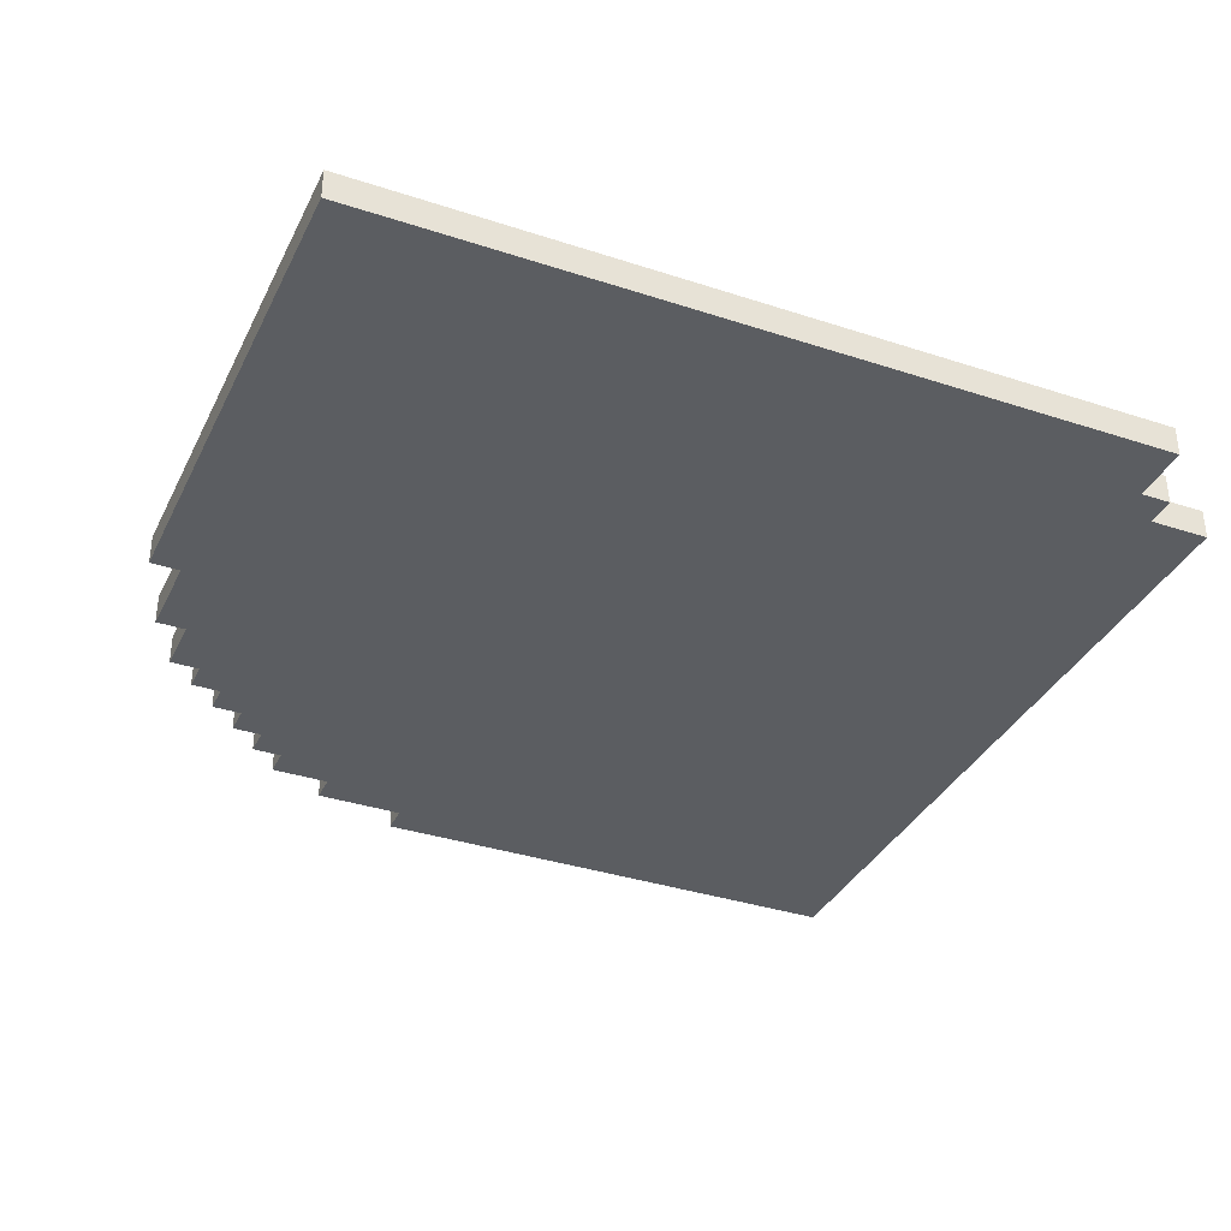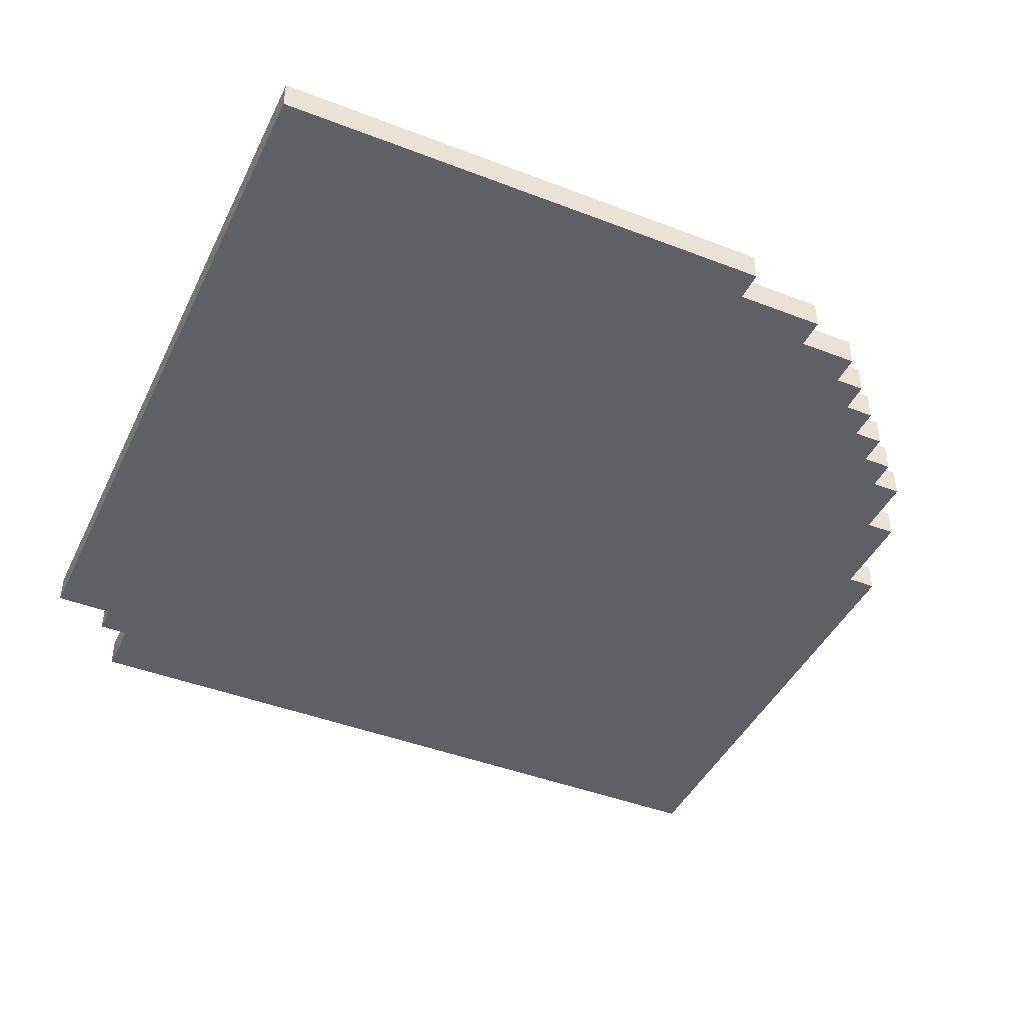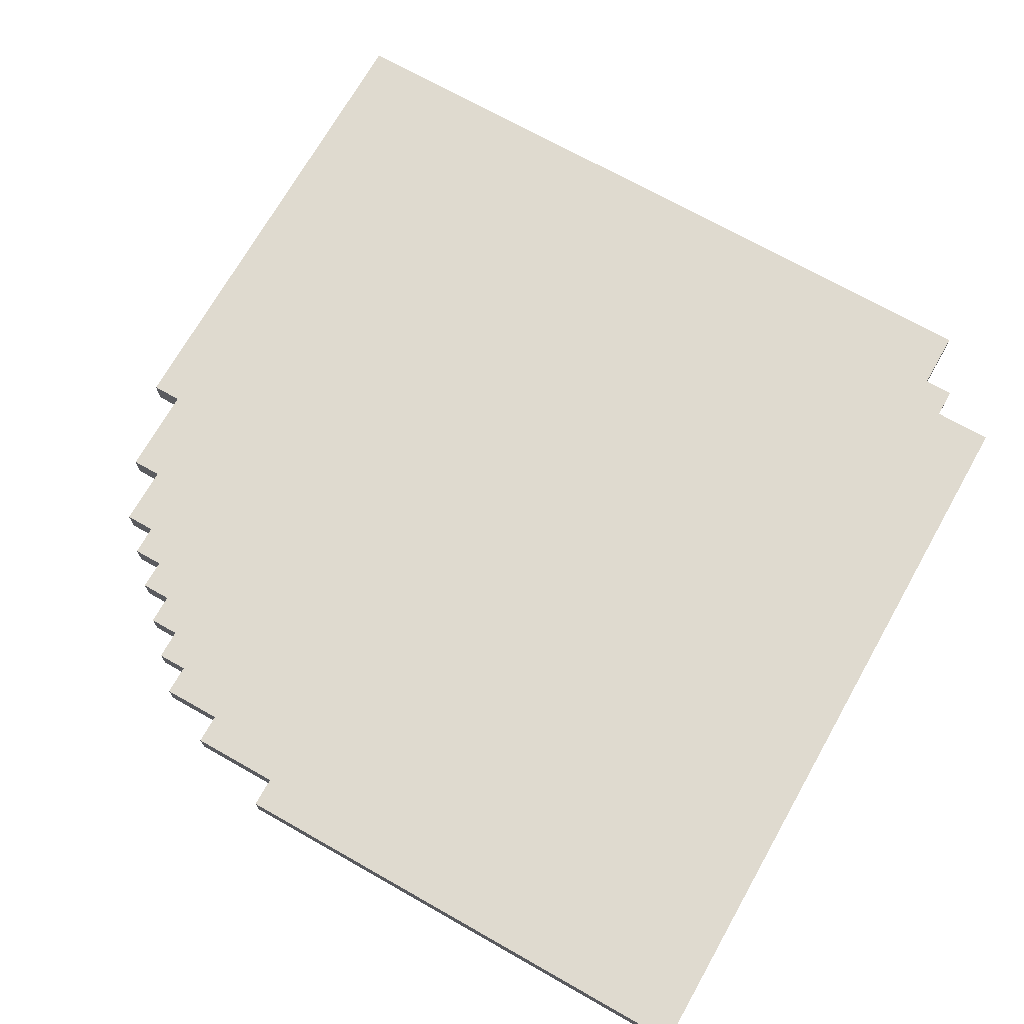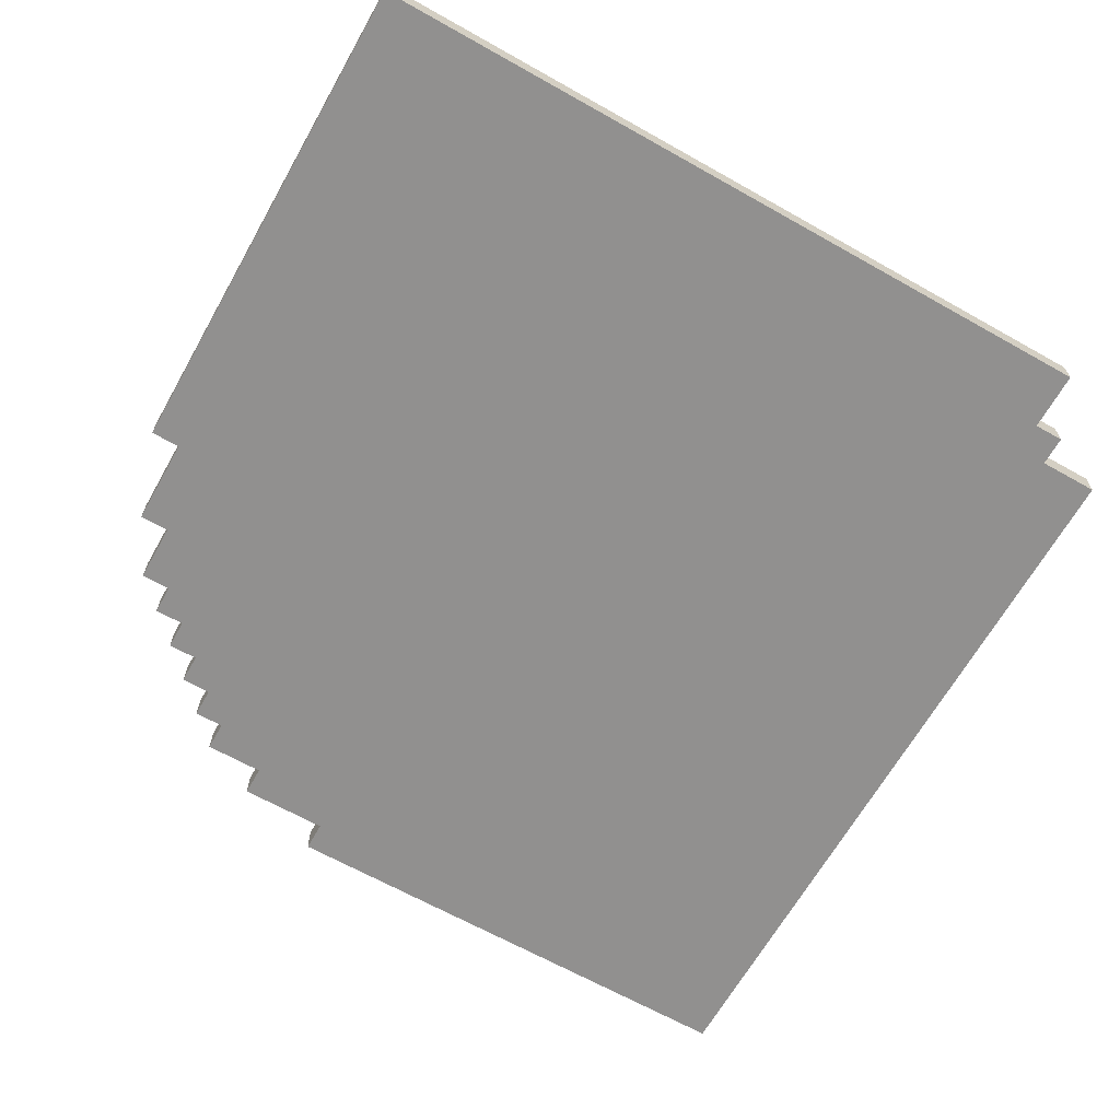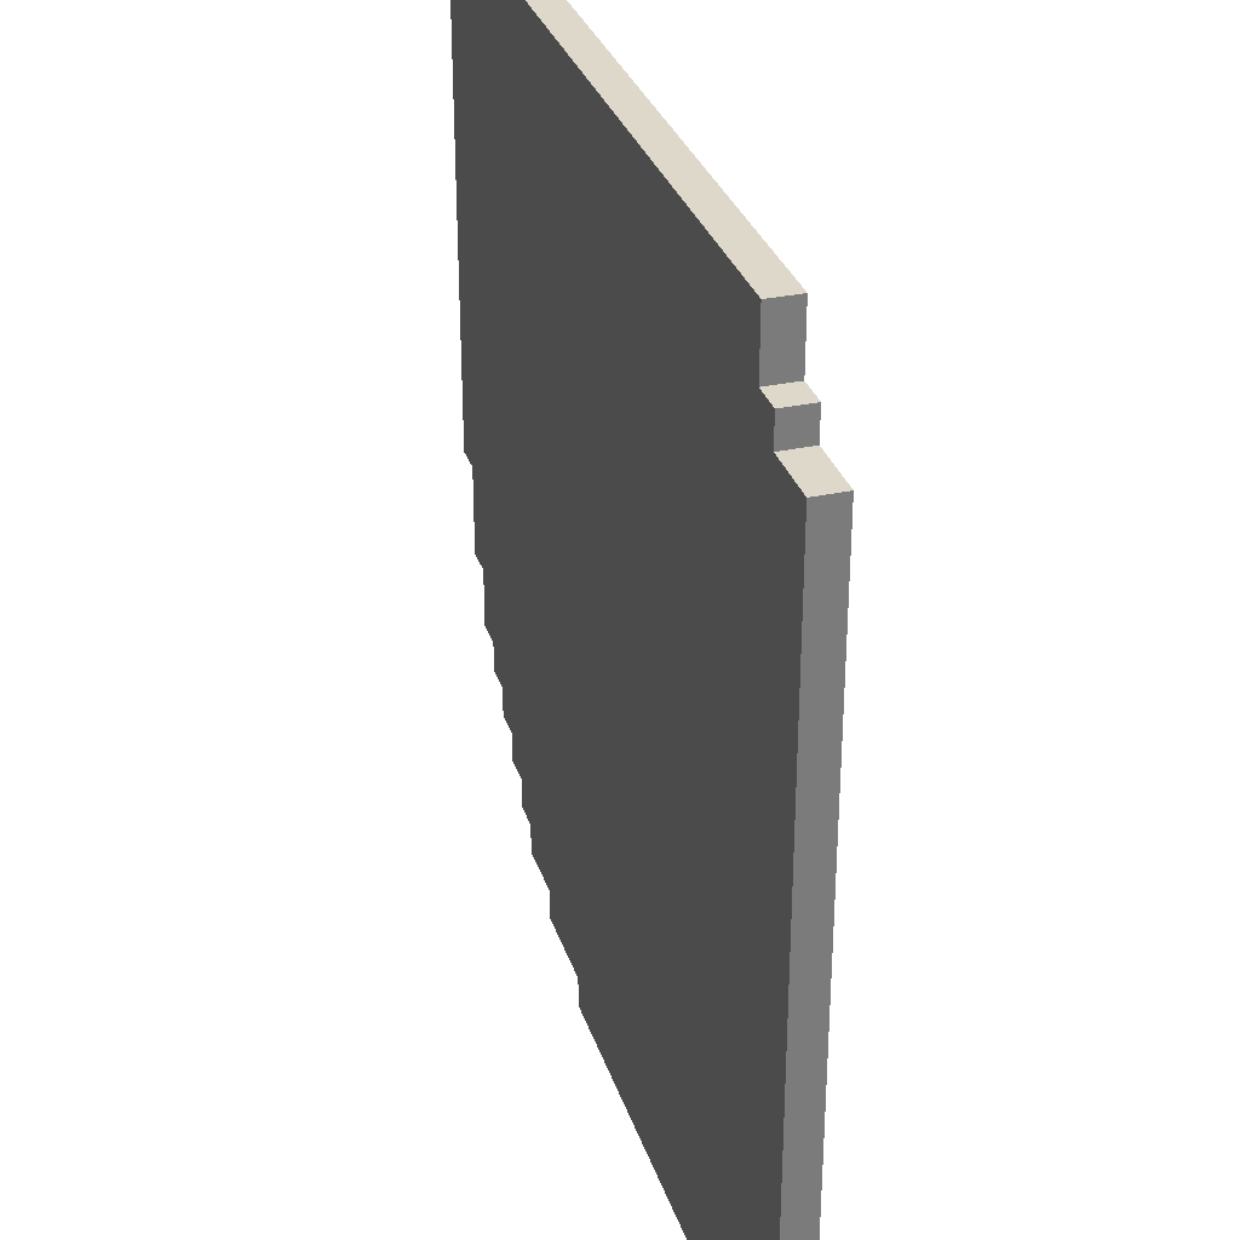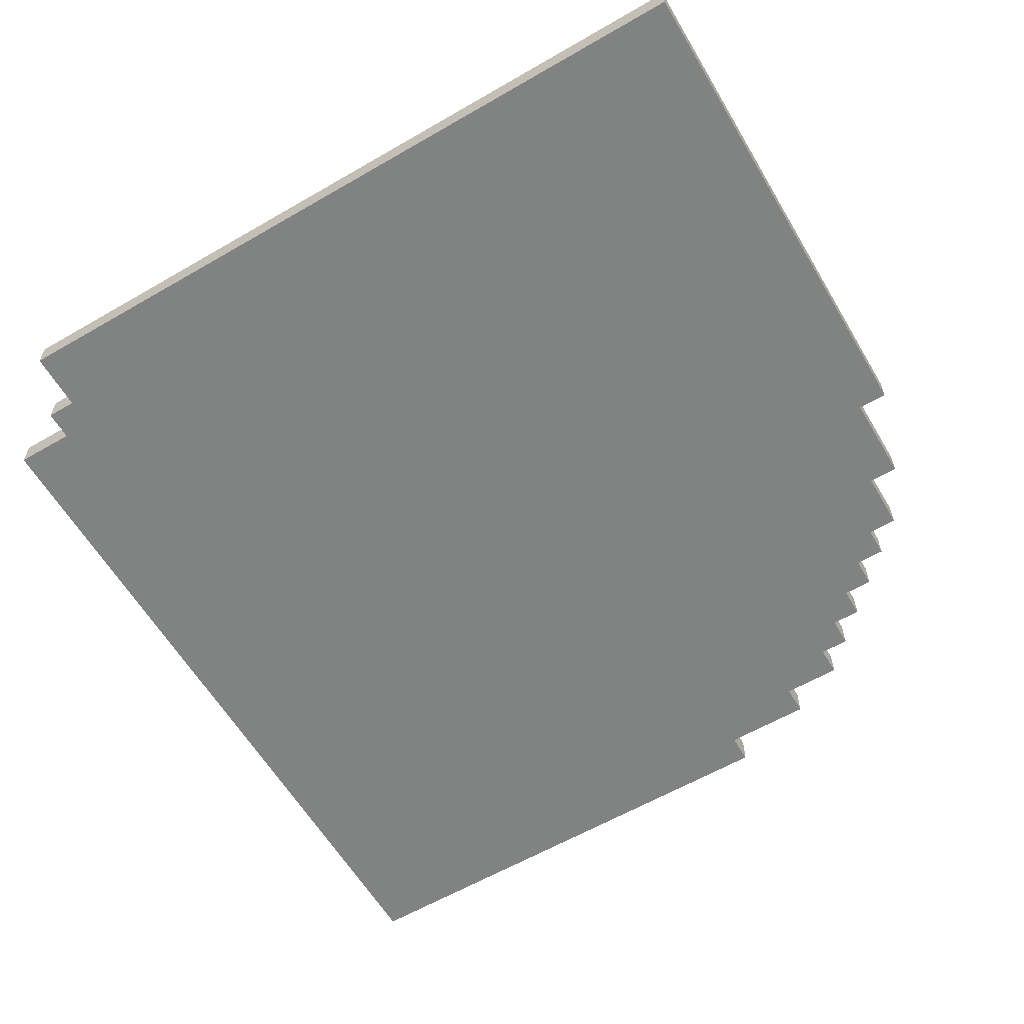
<metadata>
{"format":"obj","ext":"obj","renderer":"f3d","projection":"perspective","resolution":1024,"background":"white","views":[{"elev":-35.5,"azim":-23.5,"up":"+Y"},{"elev":-43.4,"azim":155.5,"up":"+Y"},{"elev":70.9,"azim":-60.5,"up":"+Y"},{"elev":-65.7,"azim":-29.5,"up":"+Y"},{"elev":31.6,"azim":73.1,"up":"+Z"},{"elev":-60.6,"azim":120.6,"up":"+Y"}]}
</metadata>
<code>
o
v -1.3 0 1.6
v -1.3 0 -0.1
v -1.3 0.1 1.6
v -1.3 0.1 -0.1
v -1.2 0 -0.1
v -1.2 0 -0.4
v -1.2 0.1 -0.1
v -1.2 0.1 -0.4
v -1.1 0 -0.4
v -1.1 0 -0.6
v -1.1 0.1 -0.4
v -1.1 0.1 -0.6
v -1 0 -0.6
v -1 0 -0.7
v -1 0.1 -0.6
v -1 0.1 -0.7
v -0.9 0 -0.7
v -0.9 0 -0.8
v -0.9 0.1 -0.7
v -0.9 0.1 -0.8
v -0.8 0 -0.8
v -0.8 0 -0.9
v -0.8 0.1 -0.8
v -0.8 0.1 -0.9
v -0.7 0 -0.9
v -0.7 0 -1
v -0.7 0.1 -0.9
v -0.7 0.1 -1
v -0.6 0 -1
v -0.6 0 -1.1
v -0.6 0.1 -1
v -0.6 0.1 -1.1
v -0.4 0 -1.1
v -0.4 0 -1.2
v -0.4 0.1 -1.1
v -0.4 0.1 -1.2
v -0.1 0 -1.2
v -0.1 0 -1.3
v -0.1 0.1 -1.2
v -0.1 0.1 -1.3
v 1.3 0 1.6
v 1.3 0 1.4
v 1.3 0.1 1.6
v 1.3 0.1 1.4
v 1.4 0 1.4
v 1.4 0 1.3
v 1.4 0.1 1.4
v 1.4 0.1 1.3
v 1.6 0 1.3
v 1.6 0 1.2
v 1.6 0 1.1
v 1.6 0 0.1
v 1.6 0 -0.1
v 1.6 0 -1.1
v 1.6 0 -1.2
v 1.6 0 -1.3
v 1.6 0.1 1.3
v 1.6 0.1 1.2
v 1.6 0.1 1.1
v 1.6 0.1 0.1
v 1.6 0.1 -0.1
v 1.6 0.1 -1.1
v 1.6 0.1 -1.2
v 1.6 0.1 -1.3
v -1.3 0 1.6
v -1.3 0.1 1.6
v -1.2 0 1.6
v -1.2 0.1 1.6
v -1.1 0 1.6
v -1.1 0.1 1.6
v -0.1 0 1.6
v -0.1 0.1 1.6
v 0.1 0 1.6
v 0.1 0.1 1.6
v 1.1 0 1.6
v 1.1 0.1 1.6
v 1.2 0 1.6
v 1.2 0.1 1.6
v 1.3 0 1.6
v 1.3 0.1 1.6
v 1.3 0 1.4
v 1.3 0.1 1.4
v 1.4 0 1.4
v 1.4 0.1 1.4
v 1.4 0 1.3
v 1.4 0.1 1.3
v 1.6 0 1.3
v 1.6 0.1 1.3
v -1.3 0 -0.1
v -1.3 0.1 -0.1
v -1.2 0 -0.1
v -1.2 0.1 -0.1
v -1.2 0 -0.4
v -1.2 0.1 -0.4
v -1.1 0 -0.4
v -1.1 0.1 -0.4
v -1.1 0 -0.6
v -1.1 0.1 -0.6
v -1 0 -0.6
v -1 0.1 -0.6
v -1 0 -0.7
v -1 0.1 -0.7
v -0.9 0 -0.7
v -0.9 0.1 -0.7
v -0.9 0 -0.8
v -0.9 0.1 -0.8
v -0.8 0 -0.8
v -0.8 0.1 -0.8
v -0.8 0 -0.9
v -0.8 0.1 -0.9
v -0.7 0 -0.9
v -0.7 0.1 -0.9
v -0.7 0 -1
v -0.7 0.1 -1
v -0.6 0 -1
v -0.6 0.1 -1
v -0.6 0 -1.1
v -0.6 0.1 -1.1
v -0.4 0 -1.1
v -0.4 0.1 -1.1
v -0.4 0 -1.2
v -0.4 0.1 -1.2
v -0.1 0 -1.2
v -0.1 0.1 -1.2
v -0.1 0 -1.3
v -0.1 0.1 -1.3
v 1.6 0 -1.3
v 1.6 0.1 -1.3
v -1.3 0 1.6
v -1.2 0 1.6
v -1.1 0 1.6
v -0.1 0 1.6
v 0.1 0 1.6
v 1.1 0 1.6
v 1.2 0 1.6
v 1.3 0 1.6
v 1.3 0 1.4
v 1.4 0 1.4
v 1.1 0 1.3
v 1.2 0 1.3
v 1.3 0 1.3
v 1.4 0 1.3
v 1.6 0 1.3
v -0.1 0 1.2
v 0.1 0 1.2
v 1.2 0 1.2
v 1.3 0 1.2
v 1.6 0 1.2
v 1.3 0 1.1
v 1.6 0 1.1
v 1.2 0 0.1
v 1.6 0 0.1
v -1.2 0 0
v -1.1 0 0
v -1 0 0
v -1.3 0 -0.1
v -1.2 0 -0.1
v 1.2 0 -0.1
v 1.6 0 -0.1
v -1.1 0 -0.3
v -1 0 -0.3
v -0.9 0 -0.3
v -1.2 0 -0.4
v -1.1 0 -0.4
v -1 0 -0.5
v -0.9 0 -0.5
v -0.8 0 -0.5
v -1.1 0 -0.6
v -1 0 -0.6
v -0.9 0 -0.6
v -0.8 0 -0.6
v -0.7 0 -0.6
v -1 0 -0.7
v -0.9 0 -0.7
v -0.8 0 -0.7
v -0.7 0 -0.7
v -0.6 0 -0.7
v -0.9 0 -0.8
v -0.8 0 -0.8
v -0.7 0 -0.8
v -0.6 0 -0.8
v -0.5 0 -0.8
v -0.8 0 -0.9
v -0.7 0 -0.9
v -0.6 0 -0.9
v -0.5 0 -0.9
v -0.3 0 -0.9
v -0.7 0 -1
v -0.6 0 -1
v -0.5 0 -1
v -0.3 0 -1
v 0 0 -1
v -0.6 0 -1.1
v -0.4 0 -1.1
v -0.3 0 -1.1
v 0 0 -1.1
v 1.6 0 -1.1
v -0.4 0 -1.2
v -0.1 0 -1.2
v 0 0 -1.2
v 1.6 0 -1.2
v -0.1 0 -1.3
v 1.6 0 -1.3
v -1.3 0.1 1.6
v -1.2 0.1 1.6
v -1.1 0.1 1.6
v -0.1 0.1 1.6
v 0.1 0.1 1.6
v 1.1 0.1 1.6
v 1.2 0.1 1.6
v 1.3 0.1 1.6
v 1.3 0.1 1.4
v 1.4 0.1 1.4
v 1.1 0.1 1.3
v 1.2 0.1 1.3
v 1.3 0.1 1.3
v 1.4 0.1 1.3
v 1.6 0.1 1.3
v -0.1 0.1 1.2
v 0.1 0.1 1.2
v 1.2 0.1 1.2
v 1.3 0.1 1.2
v 1.6 0.1 1.2
v 1.3 0.1 1.1
v 1.6 0.1 1.1
v 1.2 0.1 0.1
v 1.6 0.1 0.1
v -1.2 0.1 0
v -1.1 0.1 0
v -1 0.1 0
v -1.3 0.1 -0.1
v -1.2 0.1 -0.1
v 1.2 0.1 -0.1
v 1.6 0.1 -0.1
v -1.1 0.1 -0.3
v -1 0.1 -0.3
v -0.9 0.1 -0.3
v -1.2 0.1 -0.4
v -1.1 0.1 -0.4
v -1 0.1 -0.5
v -0.9 0.1 -0.5
v -0.8 0.1 -0.5
v -1.1 0.1 -0.6
v -1 0.1 -0.6
v -0.9 0.1 -0.6
v -0.8 0.1 -0.6
v -0.7 0.1 -0.6
v -1 0.1 -0.7
v -0.9 0.1 -0.7
v -0.8 0.1 -0.7
v -0.7 0.1 -0.7
v -0.6 0.1 -0.7
v -0.9 0.1 -0.8
v -0.8 0.1 -0.8
v -0.7 0.1 -0.8
v -0.6 0.1 -0.8
v -0.5 0.1 -0.8
v -0.8 0.1 -0.9
v -0.7 0.1 -0.9
v -0.6 0.1 -0.9
v -0.5 0.1 -0.9
v -0.3 0.1 -0.9
v -0.7 0.1 -1
v -0.6 0.1 -1
v -0.5 0.1 -1
v -0.3 0.1 -1
v 0 0.1 -1
v -0.6 0.1 -1.1
v -0.4 0.1 -1.1
v -0.3 0.1 -1.1
v 0 0.1 -1.1
v 1.6 0.1 -1.1
v -0.4 0.1 -1.2
v -0.1 0.1 -1.2
v 0 0.1 -1.2
v 1.6 0.1 -1.2
v -0.1 0.1 -1.3
v 1.6 0.1 -1.3
f 3 2 1
f 4 2 3
f 7 6 5
f 8 6 7
f 11 10 9
f 12 10 11
f 15 14 13
f 16 14 15
f 19 18 17
f 20 18 19
f 23 22 21
f 24 22 23
f 27 26 25
f 28 26 27
f 31 30 29
f 32 30 31
f 35 34 33
f 36 34 35
f 39 38 37
f 40 38 39
f 41 42 43
f 43 42 44
f 45 46 47
f 47 46 48
f 49 50 57
f 50 51 58
f 57 50 58
f 51 52 59
f 58 51 59
f 52 53 60
f 59 52 60
f 53 54 61
f 60 53 61
f 54 55 62
f 61 54 62
f 55 56 63
f 62 55 63
f 63 56 64
f 67 66 65
f 68 66 67
f 69 68 67
f 70 68 69
f 71 70 69
f 72 70 71
f 73 72 71
f 74 72 73
f 75 74 73
f 76 74 75
f 77 76 75
f 78 76 77
f 79 78 77
f 80 78 79
f 83 82 81
f 84 82 83
f 87 86 85
f 88 86 87
f 89 90 91
f 91 90 92
f 93 94 95
f 95 94 96
f 97 98 99
f 99 98 100
f 101 102 103
f 103 102 104
f 105 106 107
f 107 106 108
f 109 110 111
f 111 110 112
f 113 114 115
f 115 114 116
f 117 118 119
f 119 118 120
f 121 122 123
f 123 122 124
f 125 126 127
f 127 126 128
f 137 136 135
f 139 134 133
f 139 135 134
f 140 138 137
f 140 135 139
f 140 137 135
f 141 138 140
f 142 138 141
f 144 132 131
f 144 133 132
f 145 139 133
f 145 133 144
f 145 140 139
f 146 141 140
f 146 140 145
f 147 143 142
f 147 141 146
f 147 142 141
f 148 143 147
f 149 146 145
f 149 145 144
f 149 148 147
f 149 147 146
f 150 148 149
f 151 149 144
f 151 150 149
f 152 150 151
f 153 130 129
f 153 131 130
f 154 144 131
f 154 131 153
f 154 151 144
f 155 151 154
f 156 153 129
f 156 154 153
f 157 154 156
f 158 152 151
f 158 151 155
f 159 152 158
f 160 154 157
f 160 155 154
f 161 159 158
f 161 155 160
f 161 158 155
f 162 159 161
f 163 160 157
f 163 161 160
f 164 161 163
f 165 162 161
f 165 161 164
f 166 159 162
f 166 162 165
f 167 159 166
f 168 165 164
f 168 166 165
f 169 166 168
f 170 167 166
f 170 166 169
f 171 159 167
f 171 167 170
f 172 159 171
f 173 170 169
f 173 171 170
f 174 171 173
f 175 172 171
f 175 171 174
f 176 159 172
f 176 172 175
f 177 159 176
f 178 175 174
f 178 176 175
f 179 176 178
f 180 177 176
f 180 176 179
f 181 159 177
f 181 177 180
f 182 159 181
f 183 180 179
f 183 181 180
f 184 181 183
f 185 182 181
f 185 181 184
f 186 159 182
f 186 182 185
f 187 159 186
f 188 185 184
f 188 186 185
f 189 186 188
f 190 187 186
f 190 186 189
f 191 159 187
f 191 187 190
f 192 159 191
f 193 190 189
f 193 191 190
f 194 191 193
f 195 192 191
f 195 191 194
f 196 159 192
f 196 192 195
f 197 159 196
f 198 195 194
f 198 196 195
f 199 196 198
f 200 197 196
f 200 196 199
f 201 197 200
f 202 200 199
f 202 201 200
f 203 201 202
f 210 211 212
f 208 209 214
f 209 210 214
f 212 213 215
f 214 210 215
f 210 212 215
f 215 213 216
f 216 213 217
f 206 207 219
f 207 208 219
f 208 214 220
f 219 208 220
f 214 215 220
f 215 216 221
f 220 215 221
f 217 218 222
f 221 216 222
f 216 217 222
f 222 218 223
f 220 221 224
f 219 220 224
f 222 223 224
f 221 222 224
f 224 223 225
f 219 224 226
f 224 225 226
f 226 225 227
f 204 205 228
f 205 206 228
f 206 219 229
f 228 206 229
f 219 226 229
f 229 226 230
f 204 228 231
f 228 229 231
f 231 229 232
f 226 227 233
f 230 226 233
f 233 227 234
f 232 229 235
f 229 230 235
f 233 234 236
f 235 230 236
f 230 233 236
f 236 234 237
f 232 235 238
f 235 236 238
f 238 236 239
f 236 237 240
f 239 236 240
f 237 234 241
f 240 237 241
f 241 234 242
f 239 240 243
f 240 241 243
f 243 241 244
f 241 242 245
f 244 241 245
f 242 234 246
f 245 242 246
f 246 234 247
f 244 245 248
f 245 246 248
f 248 246 249
f 246 247 250
f 249 246 250
f 247 234 251
f 250 247 251
f 251 234 252
f 249 250 253
f 250 251 253
f 253 251 254
f 251 252 255
f 254 251 255
f 252 234 256
f 255 252 256
f 256 234 257
f 254 255 258
f 255 256 258
f 258 256 259
f 256 257 260
f 259 256 260
f 257 234 261
f 260 257 261
f 261 234 262
f 259 260 263
f 260 261 263
f 263 261 264
f 261 262 265
f 264 261 265
f 262 234 266
f 265 262 266
f 266 234 267
f 264 265 268
f 265 266 268
f 268 266 269
f 266 267 270
f 269 266 270
f 267 234 271
f 270 267 271
f 271 234 272
f 269 270 273
f 270 271 273
f 273 271 274
f 271 272 275
f 274 271 275
f 275 272 276
f 274 275 277
f 275 276 277
f 277 276 278

</code>
